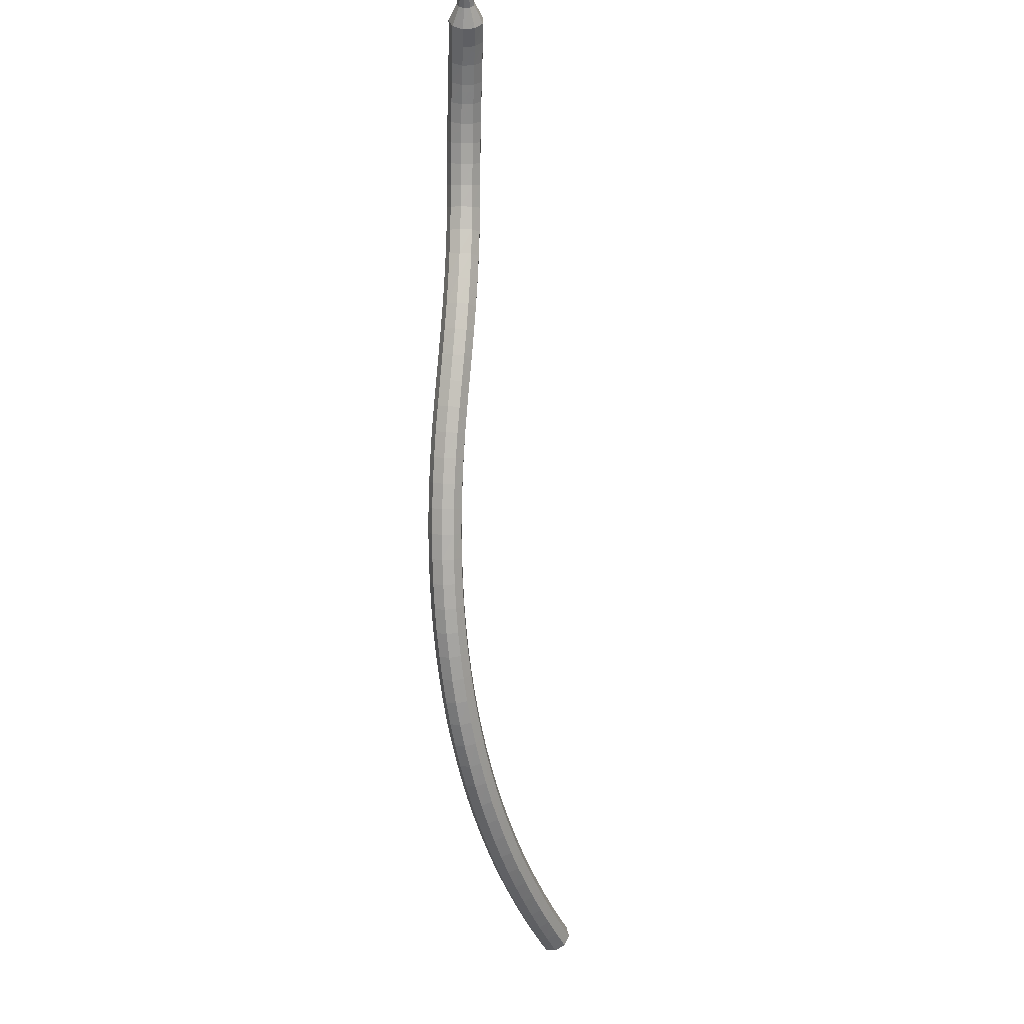
<metadata>
{"format":"obj","ext":"obj","renderer":"f3d","projection":"perspective","resolution":1024,"background":"white","views":[{"elev":-73.2,"azim":-41.6,"up":"+Z"}]}
</metadata>
<code>
g tube1
v 159.6 156.4 168.8
v 160.1 156.2 168.1
v 160.6 155.7 167.7
v 160.9 154.9 167.9
v 160.8 154.2 168.4
v 160.4 154.1 169.2
v 159.9 154.4 169.8
v 159.5 155.2 169.9
v 159.4 155.9 169.5
v 159.6 156.4 168.8
v 158.1 155.7 168
v 158.6 155.6 167.3
v 159.1 155 166.9
v 159.4 154.2 167
v 159.3 153.6 167.6
v 159 153.4 168.3
v 158.5 153.8 168.9
v 158.1 154.5 169.1
v 157.9 155.3 168.7
v 158.1 155.7 168
v 156.6 155 167.1
v 157.1 154.9 166.4
v 157.6 154.3 166
v 157.9 153.5 166.2
v 157.8 152.9 166.8
v 157.5 152.7 167.5
v 157 153.1 168.1
v 156.6 153.8 168.2
v 156.4 154.6 167.9
v 156.6 155 167.1
v 155.1 154.3 166.3
v 155.6 154.2 165.6
v 156.1 153.6 165.2
v 156.4 152.8 165.4
v 156.4 152.2 166
v 156 152 166.7
v 155.6 152.4 167.3
v 155.1 153.1 167.5
v 155 153.9 167.1
v 155.1 154.3 166.3
v 153.6 153.5 165.6
v 154 153.4 164.9
v 154.5 152.8 164.5
v 154.9 152 164.6
v 154.9 151.4 165.2
v 154.6 151.3 166
v 154.1 151.6 166.6
v 153.7 152.4 166.7
v 153.5 153.1 166.3
v 153.6 153.5 165.6
v 152.1 152.7 164.9
v 152.5 152.6 164.1
v 153 152 163.7
v 153.4 151.3 163.9
v 153.4 150.7 164.5
v 153.1 150.5 165.3
v 152.6 150.9 165.9
v 152.2 151.6 166
v 152 152.3 165.6
v 152.1 152.7 164.9
v 150.6 151.9 164.2
v 151 151.8 163.4
v 151.5 151.2 163
v 151.9 150.4 163.2
v 151.9 149.8 163.8
v 151.7 149.7 164.6
v 151.2 150.1 165.2
v 150.7 150.8 165.3
v 150.5 151.5 164.9
v 150.6 151.9 164.2
v 149.1 151 163.6
v 149.5 150.9 162.8
v 150 150.3 162.4
v 150.4 149.6 162.5
v 150.4 149 163.1
v 150.2 148.8 164
v 149.7 149.2 164.6
v 149.3 149.9 164.7
v 149 150.6 164.3
v 149.1 151 163.6
v 147.6 150.1 163
v 147.9 150 162.2
v 148.4 149.4 161.8
v 148.9 148.7 161.9
v 149 148.1 162.6
v 148.7 148 163.4
v 148.3 148.3 164
v 147.8 149 164.1
v 147.5 149.7 163.7
v 147.6 150.1 163
v 146.1 149.1 162.4
v 146.4 149 161.7
v 146.9 148.5 161.2
v 147.4 147.7 161.4
v 147.5 147.2 162
v 147.3 147 162.8
v 146.8 147.4 163.5
v 146.3 148.1 163.6
v 146 148.8 163.2
v 146.1 149.1 162.4
v 144.6 148.1 161.9
v 144.9 148 161.2
v 145.4 147.5 160.7
v 145.9 146.8 160.9
v 146 146.2 161.5
v 145.9 146.1 162.3
v 145.4 146.4 163
v 144.9 147.1 163.1
v 144.6 147.8 162.7
v 144.6 148.1 161.9
v 143.1 147.1 161.5
v 143.4 147 160.7
v 143.9 146.4 160.3
v 144.4 145.7 160.4
v 144.6 145.2 161.1
v 144.4 145.1 161.9
v 144 145.5 162.6
v 143.5 146.1 162.7
v 143.1 146.8 162.3
v 143.1 147.1 161.5
v 141.6 146 161.1
v 141.9 145.9 160.3
v 142.4 145.4 159.9
v 142.9 144.7 160.1
v 143.1 144.1 160.7
v 143 144.1 161.5
v 142.6 144.4 162.2
v 142.1 145.1 162.3
v 141.7 145.7 161.9
v 141.6 146 161.1
v 140.2 144.9 160.8
v 140.5 144.8 160
v 141 144.3 159.6
v 141.5 143.6 159.7
v 141.7 143.1 160.4
v 141.6 143 161.2
v 141.2 143.4 161.9
v 140.6 144 162
v 140.2 144.6 161.6
v 140.2 144.9 160.8
v 138.7 143.8 160.5
v 139 143.6 159.7
v 139.5 143.1 159.3
v 140 142.4 159.5
v 140.3 142 160.1
v 140.2 141.9 161
v 139.8 142.3 161.6
v 139.3 142.9 161.7
v 138.8 143.5 161.3
v 138.7 143.8 160.5
v 137.3 142.6 160.3
v 137.6 142.5 159.5
v 138.1 141.9 159.1
v 138.6 141.3 159.2
v 138.9 140.8 159.9
v 138.8 140.8 160.8
v 138.4 141.1 161.4
v 137.9 141.8 161.6
v 137.4 142.4 161.1
v 137.3 142.6 160.3
v 135.9 141.4 160.2
v 136.1 141.2 159.4
v 136.7 140.7 159
v 137.2 140.1 159.1
v 137.5 139.6 159.8
v 137.5 139.6 160.6
v 137.1 140 161.3
v 136.5 140.6 161.4
v 136.1 141.2 161
v 135.9 141.4 160.2
v 134.5 140.2 160.1
v 134.7 140 159.3
v 135.3 139.4 158.9
v 135.8 138.8 159
v 136.2 138.4 159.7
v 136.2 138.4 160.5
v 135.8 138.8 161.2
v 135.2 139.4 161.3
v 134.7 139.9 160.9
v 134.5 140.2 160.1
v 133.2 138.9 160.1
v 133.4 138.7 159.3
v 133.9 138.2 158.8
v 134.5 137.6 159
v 134.9 137.2 159.6
v 134.9 137.2 160.5
v 134.5 137.6 161.1
v 133.9 138.2 161.3
v 133.4 138.7 160.9
v 133.2 138.9 160.1
v 131.8 137.6 160.1
v 132 137.4 159.3
v 132.5 136.9 158.9
v 133.1 136.3 159
v 133.6 135.9 159.7
v 133.6 135.9 160.5
v 133.2 136.3 161.2
v 132.6 136.9 161.3
v 132.1 137.4 160.9
v 131.8 137.6 160.1
v 130.6 136.3 160.2
v 130.7 136 159.4
v 131.2 135.5 159
v 131.9 134.9 159.1
v 132.3 134.6 159.8
v 132.3 134.6 160.6
v 132 135 161.3
v 131.4 135.6 161.4
v 130.8 136.1 161
v 130.6 136.3 160.2
v 129.3 134.9 160.3
v 129.5 134.7 159.5
v 130 134.2 159.1
v 130.6 133.6 159.3
v 131 133.3 159.9
v 131.1 133.3 160.8
v 130.7 133.7 161.4
v 130.1 134.3 161.6
v 129.6 134.8 161.1
v 129.3 134.9 160.3
v 128 133.6 160.5
v 128.2 133.3 159.7
v 128.7 132.8 159.3
v 129.4 132.2 159.5
v 129.8 131.9 160.1
v 129.9 132 161
v 129.5 132.4 161.6
v 128.9 133 161.8
v 128.3 133.5 161.3
v 128 133.6 160.5
v 126.8 132.2 160.8
v 127 131.9 160
v 127.5 131.4 159.6
v 128.2 130.8 159.7
v 128.6 130.6 160.4
v 128.7 130.7 161.2
v 128.4 131.1 161.9
v 127.8 131.7 162
v 127.1 132.1 161.6
v 126.8 132.2 160.8
v 125.7 130.8 161.1
v 125.8 130.5 160.3
v 126.3 129.9 159.9
v 127 129.4 160.1
v 127.5 129.2 160.7
v 127.6 129.3 161.5
v 127.3 129.8 162.2
v 126.6 130.3 162.3
v 126 130.7 161.9
v 125.7 130.8 161.1
v 124.5 129.4 161.5
v 124.7 129.1 160.7
v 125.2 128.5 160.3
v 125.9 128 160.4
v 126.4 127.8 161.1
v 126.5 127.9 161.9
v 126.2 128.4 162.6
v 125.5 128.9 162.7
v 124.9 129.3 162.3
v 124.5 129.4 161.5
v 123.4 127.9 161.9
v 123.5 127.6 161.1
v 124.1 127.1 160.7
v 124.8 126.6 160.9
v 125.3 126.4 161.5
v 125.4 126.6 162.3
v 125.1 127 163
v 124.4 127.5 163.1
v 123.8 127.9 162.7
v 123.4 127.9 161.9
v 122.4 126.5 162.4
v 122.5 126.2 161.6
v 123 125.6 161.2
v 123.7 125.2 161.3
v 124.2 125 162
v 124.4 125.2 162.8
v 124 125.6 163.4
v 123.4 126.2 163.6
v 122.7 126.5 163.2
v 122.4 126.5 162.4
v 121.3 125.1 162.9
v 121.4 124.7 162.1
v 121.9 124.2 161.7
v 122.6 123.7 161.9
v 123.2 123.5 162.5
v 123.3 123.8 163.3
v 123 124.2 163.9
v 122.4 124.8 164.1
v 121.7 125.1 163.7
v 121.3 125.1 162.9
v 120.3 123.7 163.5
v 120.4 123.3 162.7
v 120.9 122.7 162.3
v 121.6 122.3 162.5
v 122.2 122.1 163.1
v 122.3 122.4 163.9
v 122 122.9 164.5
v 121.4 123.4 164.6
v 120.7 123.7 164.2
v 120.3 123.7 163.5
v 119.3 122.3 164.1
v 119.3 121.9 163.4
v 119.8 121.3 163
v 120.5 120.9 163.1
v 121.1 120.7 163.7
v 121.3 121 164.5
v 121 121.5 165.1
v 120.4 122 165.3
v 119.7 122.3 164.9
v 119.3 122.3 164.1
v 118.2 120.9 164.8
v 118.3 120.5 164.1
v 118.8 119.9 163.7
v 119.5 119.5 163.8
v 120.1 119.3 164.4
v 120.3 119.6 165.2
v 120 120.1 165.8
v 119.4 120.7 166
v 118.7 121 165.6
v 118.2 120.9 164.8
v 117.2 119.6 165.6
v 117.2 119.2 164.9
v 117.7 118.6 164.5
v 118.4 118.1 164.6
v 119 118 165.2
v 119.2 118.2 166
v 119 118.8 166.6
v 118.3 119.4 166.7
v 117.7 119.7 166.3
v 117.2 119.6 165.6
v 116.2 118.3 166.4
v 116.2 117.9 165.6
v 116.7 117.3 165.2
v 117.4 116.8 165.4
v 117.9 116.6 166
v 118.2 116.9 166.8
v 117.9 117.5 167.4
v 117.3 118 167.5
v 116.6 118.4 167.1
v 116.2 118.3 166.4
v 115.1 117 167.1
v 115.1 116.6 166.3
v 115.6 116 165.9
v 116.3 115.5 166.1
v 116.9 115.3 166.7
v 117 115.6 167.5
v 116.8 116.1 168.1
v 116.2 116.7 168.2
v 115.5 117 167.8
v 115.1 117 167.1
v 114 115.7 167.6
v 114.1 115.4 166.8
v 114.6 114.8 166.4
v 115.3 114.3 166.5
v 115.8 114.1 167.2
v 115.9 114.2 168
v 115.6 114.7 168.6
v 115 115.3 168.8
v 114.4 115.7 168.4
v 114 115.7 167.6
v 112.9 114.5 167.9
v 113.1 114.2 167.1
v 113.6 113.7 166.7
v 114.3 113.2 166.8
v 114.7 112.9 167.5
v 114.8 112.9 168.3
v 114.4 113.4 169
v 113.8 113.9 169.1
v 113.2 114.4 168.7
v 112.9 114.5 167.9
v 111.9 113.3 168
v 112.1 113.1 167.2
v 112.6 112.6 166.8
v 113.3 112 166.9
v 113.7 111.7 167.6
v 113.7 111.7 168.4
v 113.3 112.1 169.1
v 112.7 112.7 169.2
v 112.1 113.1 168.8
v 111.9 113.3 168
v 110.9 112.1 168
v 111.1 111.9 167.2
v 111.7 111.5 166.8
v 112.3 110.9 166.9
v 112.7 110.5 167.6
v 112.7 110.5 168.4
v 112.3 110.9 169.1
v 111.6 111.4 169.2
v 111.1 111.9 168.8
v 110.9 112.1 168
v 109.9 110.9 167.9
v 110.2 110.8 167.1
v 110.7 110.4 166.7
v 111.4 109.8 166.8
v 111.8 109.4 167.5
v 111.7 109.3 168.3
v 111.2 109.6 169
v 110.6 110.2 169.1
v 110 110.7 168.7
v 109.9 110.9 167.9
v 108.9 109.8 167.7
v 109.2 109.7 166.9
v 109.8 109.3 166.5
v 110.5 108.7 166.6
v 110.8 108.3 167.3
v 110.7 108.2 168.1
v 110.2 108.4 168.7
v 109.6 109 168.9
v 109 109.5 168.5
v 108.9 109.8 167.7
v 108 108.7 167.3
v 108.3 108.6 166.6
v 109 108.2 166.2
v 109.6 107.7 166.3
v 109.9 107.2 166.9
v 109.8 107 167.8
v 109.2 107.3 168.4
v 108.6 107.8 168.5
v 108.1 108.3 168.1
v 108 108.7 167.3
v 107.1 107.6 166.9
v 107.4 107.6 166.2
v 108.1 107.2 165.8
v 108.7 106.6 165.9
v 109 106.1 166.5
v 108.8 105.9 167.3
v 108.3 106.1 168
v 107.6 106.6 168.1
v 107.1 107.2 167.7
v 107.1 107.6 166.9
v 106.2 106.5 166.4
v 106.6 106.5 165.7
v 107.2 106.2 165.3
v 107.8 105.6 165.4
v 108.1 105 166
v 107.9 104.8 166.8
v 107.3 105 167.4
v 106.6 105.5 167.6
v 106.2 106.1 167.2
v 106.2 106.5 166.4
v 105.3 105.5 165.8
v 105.7 105.6 165.1
v 106.4 105.2 164.7
v 107 104.6 164.9
v 107.2 104 165.4
v 107 103.7 166.2
v 106.4 103.9 166.8
v 105.7 104.4 166.9
v 105.3 105 166.6
v 105.3 105.5 165.8
v 105 104.2 165.2
v 105.2 104.2 164.8
v 105.6 104.1 164.7
v 105.8 103.8 164.7
v 105.9 103.5 165
v 105.8 103.3 165.4
v 105.5 103.4 165.7
v 105.2 103.6 165.7
v 105 104 165.6
v 105 104.2 165.2
v 104.4 103.3 164.6
v 104.6 103.3 164.4
v 104.8 103.2 164.3
v 105 103 164.3
v 105.1 102.8 164.5
v 105 102.7 164.7
v 104.8 102.7 164.9
v 104.5 102.9 165
v 104.4 103.1 164.8
v 104.4 103.3 164.6
v 103.9 102.5 164
v 104 102.5 163.9
v 104.1 102.4 163.8
v 104.2 102.3 163.8
v 104.3 102.2 164
v 104.2 102.1 164.1
v 104.1 102.1 164.2
v 104 102.2 164.2
v 103.9 102.4 164.2
v 103.9 102.5 164
f 1 2 12
f 12 11 1
f 2 3 13
f 13 12 2
f 3 4 14
f 14 13 3
f 4 5 15
f 15 14 4
f 5 6 16
f 16 15 5
f 6 7 17
f 17 16 6
f 7 8 18
f 18 17 7
f 8 9 19
f 19 18 8
f 9 10 20
f 20 19 9
f 11 12 22
f 22 21 11
f 12 13 23
f 23 22 12
f 13 14 24
f 24 23 13
f 14 15 25
f 25 24 14
f 15 16 26
f 26 25 15
f 16 17 27
f 27 26 16
f 17 18 28
f 28 27 17
f 18 19 29
f 29 28 18
f 19 20 30
f 30 29 19
f 21 22 32
f 32 31 21
f 22 23 33
f 33 32 22
f 23 24 34
f 34 33 23
f 24 25 35
f 35 34 24
f 25 26 36
f 36 35 25
f 26 27 37
f 37 36 26
f 27 28 38
f 38 37 27
f 28 29 39
f 39 38 28
f 29 30 40
f 40 39 29
f 31 32 42
f 42 41 31
f 32 33 43
f 43 42 32
f 33 34 44
f 44 43 33
f 34 35 45
f 45 44 34
f 35 36 46
f 46 45 35
f 36 37 47
f 47 46 36
f 37 38 48
f 48 47 37
f 38 39 49
f 49 48 38
f 39 40 50
f 50 49 39
f 41 42 52
f 52 51 41
f 42 43 53
f 53 52 42
f 43 44 54
f 54 53 43
f 44 45 55
f 55 54 44
f 45 46 56
f 56 55 45
f 46 47 57
f 57 56 46
f 47 48 58
f 58 57 47
f 48 49 59
f 59 58 48
f 49 50 60
f 60 59 49
f 51 52 62
f 62 61 51
f 52 53 63
f 63 62 52
f 53 54 64
f 64 63 53
f 54 55 65
f 65 64 54
f 55 56 66
f 66 65 55
f 56 57 67
f 67 66 56
f 57 58 68
f 68 67 57
f 58 59 69
f 69 68 58
f 59 60 70
f 70 69 59
f 61 62 72
f 72 71 61
f 62 63 73
f 73 72 62
f 63 64 74
f 74 73 63
f 64 65 75
f 75 74 64
f 65 66 76
f 76 75 65
f 66 67 77
f 77 76 66
f 67 68 78
f 78 77 67
f 68 69 79
f 79 78 68
f 69 70 80
f 80 79 69
f 71 72 82
f 82 81 71
f 72 73 83
f 83 82 72
f 73 74 84
f 84 83 73
f 74 75 85
f 85 84 74
f 75 76 86
f 86 85 75
f 76 77 87
f 87 86 76
f 77 78 88
f 88 87 77
f 78 79 89
f 89 88 78
f 79 80 90
f 90 89 79
f 81 82 92
f 92 91 81
f 82 83 93
f 93 92 82
f 83 84 94
f 94 93 83
f 84 85 95
f 95 94 84
f 85 86 96
f 96 95 85
f 86 87 97
f 97 96 86
f 87 88 98
f 98 97 87
f 88 89 99
f 99 98 88
f 89 90 100
f 100 99 89
f 91 92 102
f 102 101 91
f 92 93 103
f 103 102 92
f 93 94 104
f 104 103 93
f 94 95 105
f 105 104 94
f 95 96 106
f 106 105 95
f 96 97 107
f 107 106 96
f 97 98 108
f 108 107 97
f 98 99 109
f 109 108 98
f 99 100 110
f 110 109 99
f 101 102 112
f 112 111 101
f 102 103 113
f 113 112 102
f 103 104 114
f 114 113 103
f 104 105 115
f 115 114 104
f 105 106 116
f 116 115 105
f 106 107 117
f 117 116 106
f 107 108 118
f 118 117 107
f 108 109 119
f 119 118 108
f 109 110 120
f 120 119 109
f 111 112 122
f 122 121 111
f 112 113 123
f 123 122 112
f 113 114 124
f 124 123 113
f 114 115 125
f 125 124 114
f 115 116 126
f 126 125 115
f 116 117 127
f 127 126 116
f 117 118 128
f 128 127 117
f 118 119 129
f 129 128 118
f 119 120 130
f 130 129 119
f 121 122 132
f 132 131 121
f 122 123 133
f 133 132 122
f 123 124 134
f 134 133 123
f 124 125 135
f 135 134 124
f 125 126 136
f 136 135 125
f 126 127 137
f 137 136 126
f 127 128 138
f 138 137 127
f 128 129 139
f 139 138 128
f 129 130 140
f 140 139 129
f 131 132 142
f 142 141 131
f 132 133 143
f 143 142 132
f 133 134 144
f 144 143 133
f 134 135 145
f 145 144 134
f 135 136 146
f 146 145 135
f 136 137 147
f 147 146 136
f 137 138 148
f 148 147 137
f 138 139 149
f 149 148 138
f 139 140 150
f 150 149 139
f 141 142 152
f 152 151 141
f 142 143 153
f 153 152 142
f 143 144 154
f 154 153 143
f 144 145 155
f 155 154 144
f 145 146 156
f 156 155 145
f 146 147 157
f 157 156 146
f 147 148 158
f 158 157 147
f 148 149 159
f 159 158 148
f 149 150 160
f 160 159 149
f 151 152 162
f 162 161 151
f 152 153 163
f 163 162 152
f 153 154 164
f 164 163 153
f 154 155 165
f 165 164 154
f 155 156 166
f 166 165 155
f 156 157 167
f 167 166 156
f 157 158 168
f 168 167 157
f 158 159 169
f 169 168 158
f 159 160 170
f 170 169 159
f 161 162 172
f 172 171 161
f 162 163 173
f 173 172 162
f 163 164 174
f 174 173 163
f 164 165 175
f 175 174 164
f 165 166 176
f 176 175 165
f 166 167 177
f 177 176 166
f 167 168 178
f 178 177 167
f 168 169 179
f 179 178 168
f 169 170 180
f 180 179 169
f 171 172 182
f 182 181 171
f 172 173 183
f 183 182 172
f 173 174 184
f 184 183 173
f 174 175 185
f 185 184 174
f 175 176 186
f 186 185 175
f 176 177 187
f 187 186 176
f 177 178 188
f 188 187 177
f 178 179 189
f 189 188 178
f 179 180 190
f 190 189 179
f 181 182 192
f 192 191 181
f 182 183 193
f 193 192 182
f 183 184 194
f 194 193 183
f 184 185 195
f 195 194 184
f 185 186 196
f 196 195 185
f 186 187 197
f 197 196 186
f 187 188 198
f 198 197 187
f 188 189 199
f 199 198 188
f 189 190 200
f 200 199 189
f 191 192 202
f 202 201 191
f 192 193 203
f 203 202 192
f 193 194 204
f 204 203 193
f 194 195 205
f 205 204 194
f 195 196 206
f 206 205 195
f 196 197 207
f 207 206 196
f 197 198 208
f 208 207 197
f 198 199 209
f 209 208 198
f 199 200 210
f 210 209 199
f 201 202 212
f 212 211 201
f 202 203 213
f 213 212 202
f 203 204 214
f 214 213 203
f 204 205 215
f 215 214 204
f 205 206 216
f 216 215 205
f 206 207 217
f 217 216 206
f 207 208 218
f 218 217 207
f 208 209 219
f 219 218 208
f 209 210 220
f 220 219 209
f 211 212 222
f 222 221 211
f 212 213 223
f 223 222 212
f 213 214 224
f 224 223 213
f 214 215 225
f 225 224 214
f 215 216 226
f 226 225 215
f 216 217 227
f 227 226 216
f 217 218 228
f 228 227 217
f 218 219 229
f 229 228 218
f 219 220 230
f 230 229 219
f 221 222 232
f 232 231 221
f 222 223 233
f 233 232 222
f 223 224 234
f 234 233 223
f 224 225 235
f 235 234 224
f 225 226 236
f 236 235 225
f 226 227 237
f 237 236 226
f 227 228 238
f 238 237 227
f 228 229 239
f 239 238 228
f 229 230 240
f 240 239 229
f 231 232 242
f 242 241 231
f 232 233 243
f 243 242 232
f 233 234 244
f 244 243 233
f 234 235 245
f 245 244 234
f 235 236 246
f 246 245 235
f 236 237 247
f 247 246 236
f 237 238 248
f 248 247 237
f 238 239 249
f 249 248 238
f 239 240 250
f 250 249 239
f 241 242 252
f 252 251 241
f 242 243 253
f 253 252 242
f 243 244 254
f 254 253 243
f 244 245 255
f 255 254 244
f 245 246 256
f 256 255 245
f 246 247 257
f 257 256 246
f 247 248 258
f 258 257 247
f 248 249 259
f 259 258 248
f 249 250 260
f 260 259 249
f 251 252 262
f 262 261 251
f 252 253 263
f 263 262 252
f 253 254 264
f 264 263 253
f 254 255 265
f 265 264 254
f 255 256 266
f 266 265 255
f 256 257 267
f 267 266 256
f 257 258 268
f 268 267 257
f 258 259 269
f 269 268 258
f 259 260 270
f 270 269 259
f 261 262 272
f 272 271 261
f 262 263 273
f 273 272 262
f 263 264 274
f 274 273 263
f 264 265 275
f 275 274 264
f 265 266 276
f 276 275 265
f 266 267 277
f 277 276 266
f 267 268 278
f 278 277 267
f 268 269 279
f 279 278 268
f 269 270 280
f 280 279 269
f 271 272 282
f 282 281 271
f 272 273 283
f 283 282 272
f 273 274 284
f 284 283 273
f 274 275 285
f 285 284 274
f 275 276 286
f 286 285 275
f 276 277 287
f 287 286 276
f 277 278 288
f 288 287 277
f 278 279 289
f 289 288 278
f 279 280 290
f 290 289 279
f 281 282 292
f 292 291 281
f 282 283 293
f 293 292 282
f 283 284 294
f 294 293 283
f 284 285 295
f 295 294 284
f 285 286 296
f 296 295 285
f 286 287 297
f 297 296 286
f 287 288 298
f 298 297 287
f 288 289 299
f 299 298 288
f 289 290 300
f 300 299 289
f 291 292 302
f 302 301 291
f 292 293 303
f 303 302 292
f 293 294 304
f 304 303 293
f 294 295 305
f 305 304 294
f 295 296 306
f 306 305 295
f 296 297 307
f 307 306 296
f 297 298 308
f 308 307 297
f 298 299 309
f 309 308 298
f 299 300 310
f 310 309 299
f 301 302 312
f 312 311 301
f 302 303 313
f 313 312 302
f 303 304 314
f 314 313 303
f 304 305 315
f 315 314 304
f 305 306 316
f 316 315 305
f 306 307 317
f 317 316 306
f 307 308 318
f 318 317 307
f 308 309 319
f 319 318 308
f 309 310 320
f 320 319 309
f 311 312 322
f 322 321 311
f 312 313 323
f 323 322 312
f 313 314 324
f 324 323 313
f 314 315 325
f 325 324 314
f 315 316 326
f 326 325 315
f 316 317 327
f 327 326 316
f 317 318 328
f 328 327 317
f 318 319 329
f 329 328 318
f 319 320 330
f 330 329 319
f 321 322 332
f 332 331 321
f 322 323 333
f 333 332 322
f 323 324 334
f 334 333 323
f 324 325 335
f 335 334 324
f 325 326 336
f 336 335 325
f 326 327 337
f 337 336 326
f 327 328 338
f 338 337 327
f 328 329 339
f 339 338 328
f 329 330 340
f 340 339 329
f 331 332 342
f 342 341 331
f 332 333 343
f 343 342 332
f 333 334 344
f 344 343 333
f 334 335 345
f 345 344 334
f 335 336 346
f 346 345 335
f 336 337 347
f 347 346 336
f 337 338 348
f 348 347 337
f 338 339 349
f 349 348 338
f 339 340 350
f 350 349 339
f 341 342 352
f 352 351 341
f 342 343 353
f 353 352 342
f 343 344 354
f 354 353 343
f 344 345 355
f 355 354 344
f 345 346 356
f 356 355 345
f 346 347 357
f 357 356 346
f 347 348 358
f 358 357 347
f 348 349 359
f 359 358 348
f 349 350 360
f 360 359 349
f 351 352 362
f 362 361 351
f 352 353 363
f 363 362 352
f 353 354 364
f 364 363 353
f 354 355 365
f 365 364 354
f 355 356 366
f 366 365 355
f 356 357 367
f 367 366 356
f 357 358 368
f 368 367 357
f 358 359 369
f 369 368 358
f 359 360 370
f 370 369 359
f 361 362 372
f 372 371 361
f 362 363 373
f 373 372 362
f 363 364 374
f 374 373 363
f 364 365 375
f 375 374 364
f 365 366 376
f 376 375 365
f 366 367 377
f 377 376 366
f 367 368 378
f 378 377 367
f 368 369 379
f 379 378 368
f 369 370 380
f 380 379 369
f 371 372 382
f 382 381 371
f 372 373 383
f 383 382 372
f 373 374 384
f 384 383 373
f 374 375 385
f 385 384 374
f 375 376 386
f 386 385 375
f 376 377 387
f 387 386 376
f 377 378 388
f 388 387 377
f 378 379 389
f 389 388 378
f 379 380 390
f 390 389 379
f 381 382 392
f 392 391 381
f 382 383 393
f 393 392 382
f 383 384 394
f 394 393 383
f 384 385 395
f 395 394 384
f 385 386 396
f 396 395 385
f 386 387 397
f 397 396 386
f 387 388 398
f 398 397 387
f 388 389 399
f 399 398 388
f 389 390 400
f 400 399 389
f 391 392 402
f 402 401 391
f 392 393 403
f 403 402 392
f 393 394 404
f 404 403 393
f 394 395 405
f 405 404 394
f 395 396 406
f 406 405 395
f 396 397 407
f 407 406 396
f 397 398 408
f 408 407 397
f 398 399 409
f 409 408 398
f 399 400 410
f 410 409 399
f 401 402 412
f 412 411 401
f 402 403 413
f 413 412 402
f 403 404 414
f 414 413 403
f 404 405 415
f 415 414 404
f 405 406 416
f 416 415 405
f 406 407 417
f 417 416 406
f 407 408 418
f 418 417 407
f 408 409 419
f 419 418 408
f 409 410 420
f 420 419 409
f 411 412 422
f 422 421 411
f 412 413 423
f 423 422 412
f 413 414 424
f 424 423 413
f 414 415 425
f 425 424 414
f 415 416 426
f 426 425 415
f 416 417 427
f 427 426 416
f 417 418 428
f 428 427 417
f 418 419 429
f 429 428 418
f 419 420 430
f 430 429 419
f 421 422 432
f 432 431 421
f 422 423 433
f 433 432 422
f 423 424 434
f 434 433 423
f 424 425 435
f 435 434 424
f 425 426 436
f 436 435 425
f 426 427 437
f 437 436 426
f 427 428 438
f 438 437 427
f 428 429 439
f 439 438 428
f 429 430 440
f 440 439 429
f 431 432 442
f 442 441 431
f 432 433 443
f 443 442 432
f 433 434 444
f 444 443 433
f 434 435 445
f 445 444 434
f 435 436 446
f 446 445 435
f 436 437 447
f 447 446 436
f 437 438 448
f 448 447 437
f 438 439 449
f 449 448 438
f 439 440 450
f 450 449 439
f 441 442 452
f 452 451 441
f 442 443 453
f 453 452 442
f 443 444 454
f 454 453 443
f 444 445 455
f 455 454 444
f 445 446 456
f 456 455 445
f 446 447 457
f 457 456 446
f 447 448 458
f 458 457 447
f 448 449 459
f 459 458 448
f 449 450 460
f 460 459 449
f 451 452 462
f 462 461 451
f 452 453 463
f 463 462 452
f 453 454 464
f 464 463 453
f 454 455 465
f 465 464 454
f 455 456 466
f 466 465 455
f 456 457 467
f 467 466 456
f 457 458 468
f 468 467 457
f 458 459 469
f 469 468 458
f 459 460 470
f 470 469 459
f 461 462 472
f 472 471 461
f 462 463 473
f 473 472 462
f 463 464 474
f 474 473 463
f 464 465 475
f 475 474 464
f 465 466 476
f 476 475 465
f 466 467 477
f 477 476 466
f 467 468 478
f 478 477 467
f 468 469 479
f 479 478 468
f 469 470 480
f 480 479 469
g

</code>
